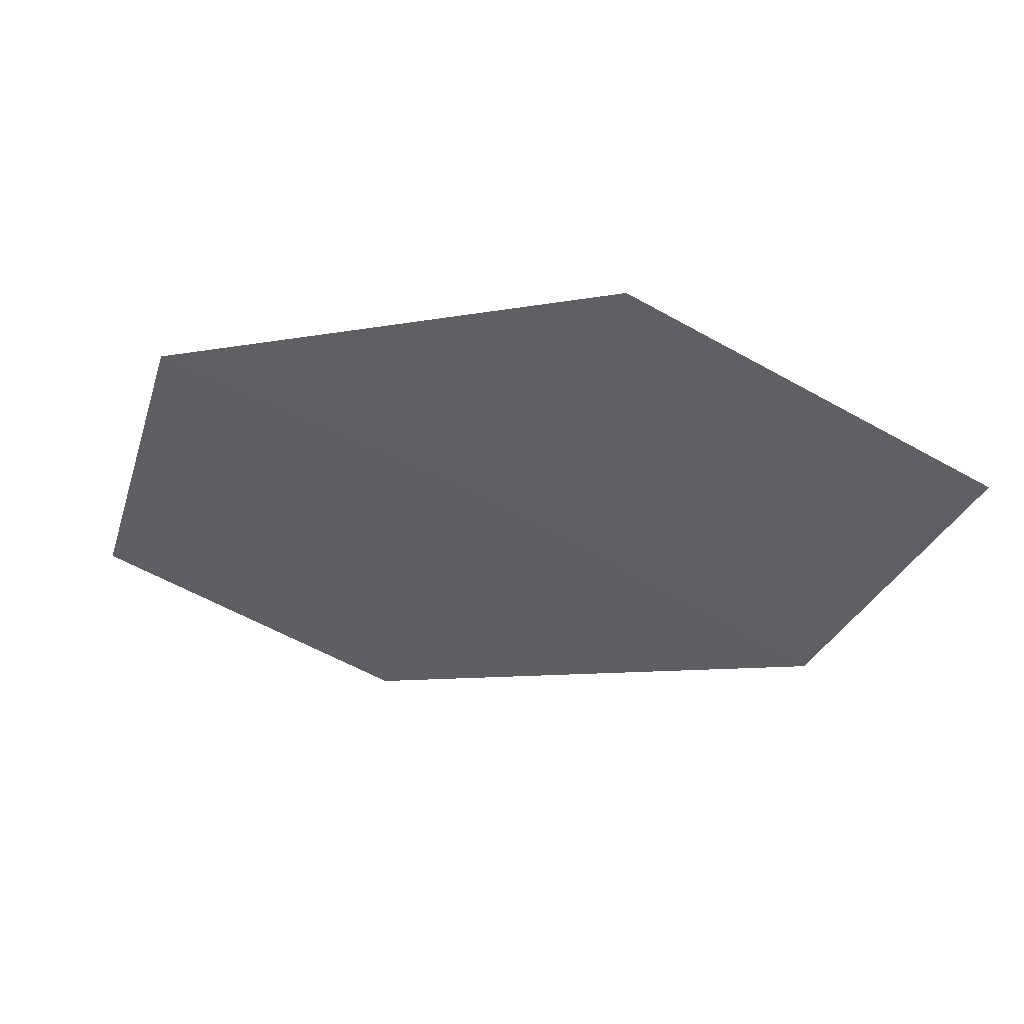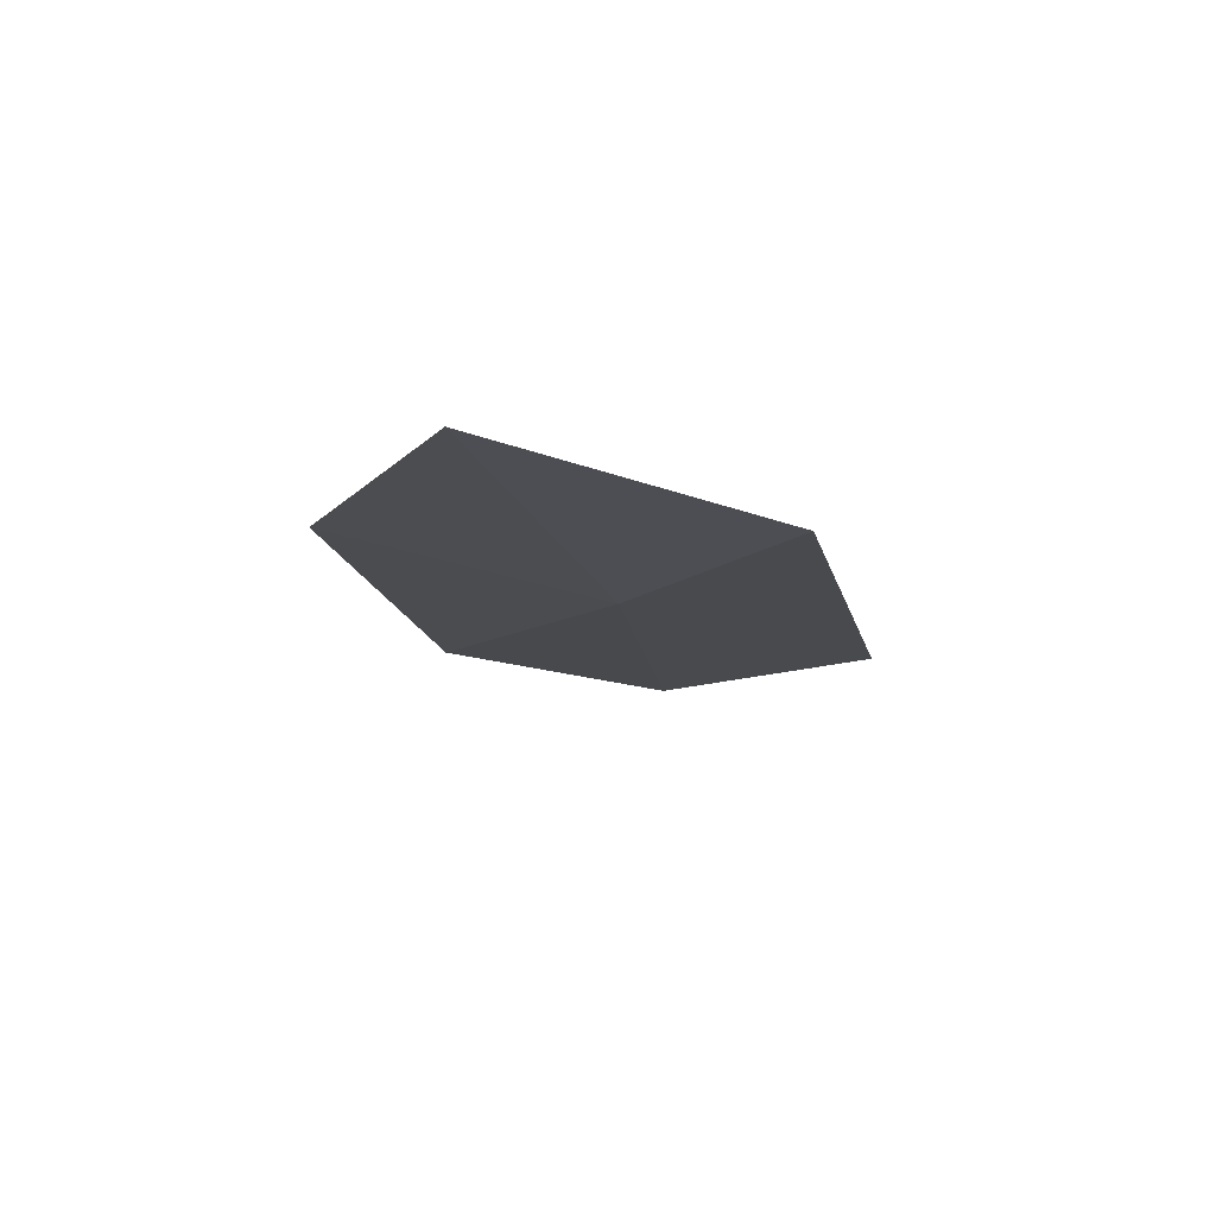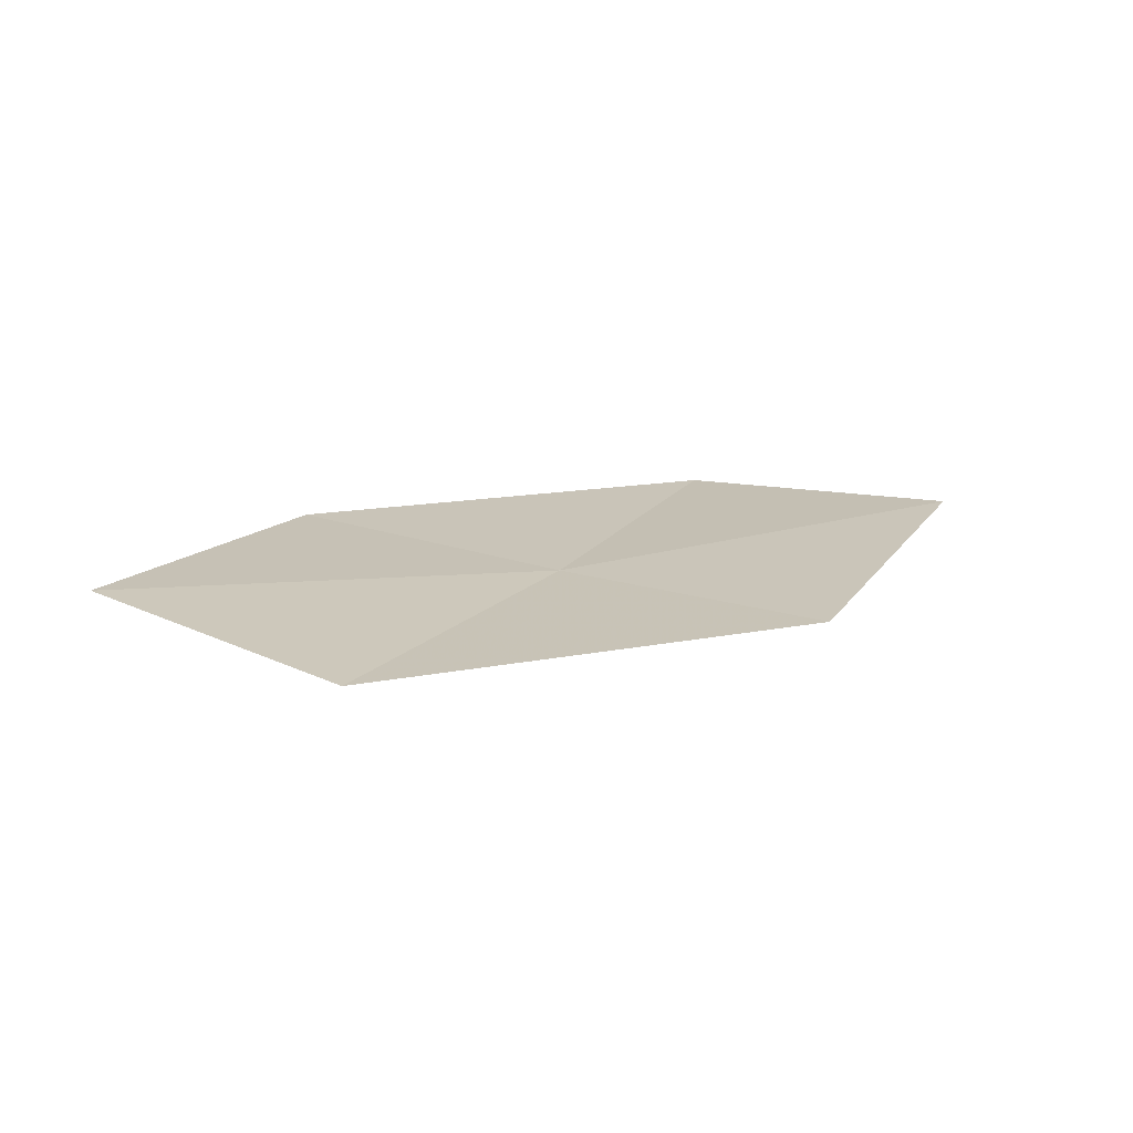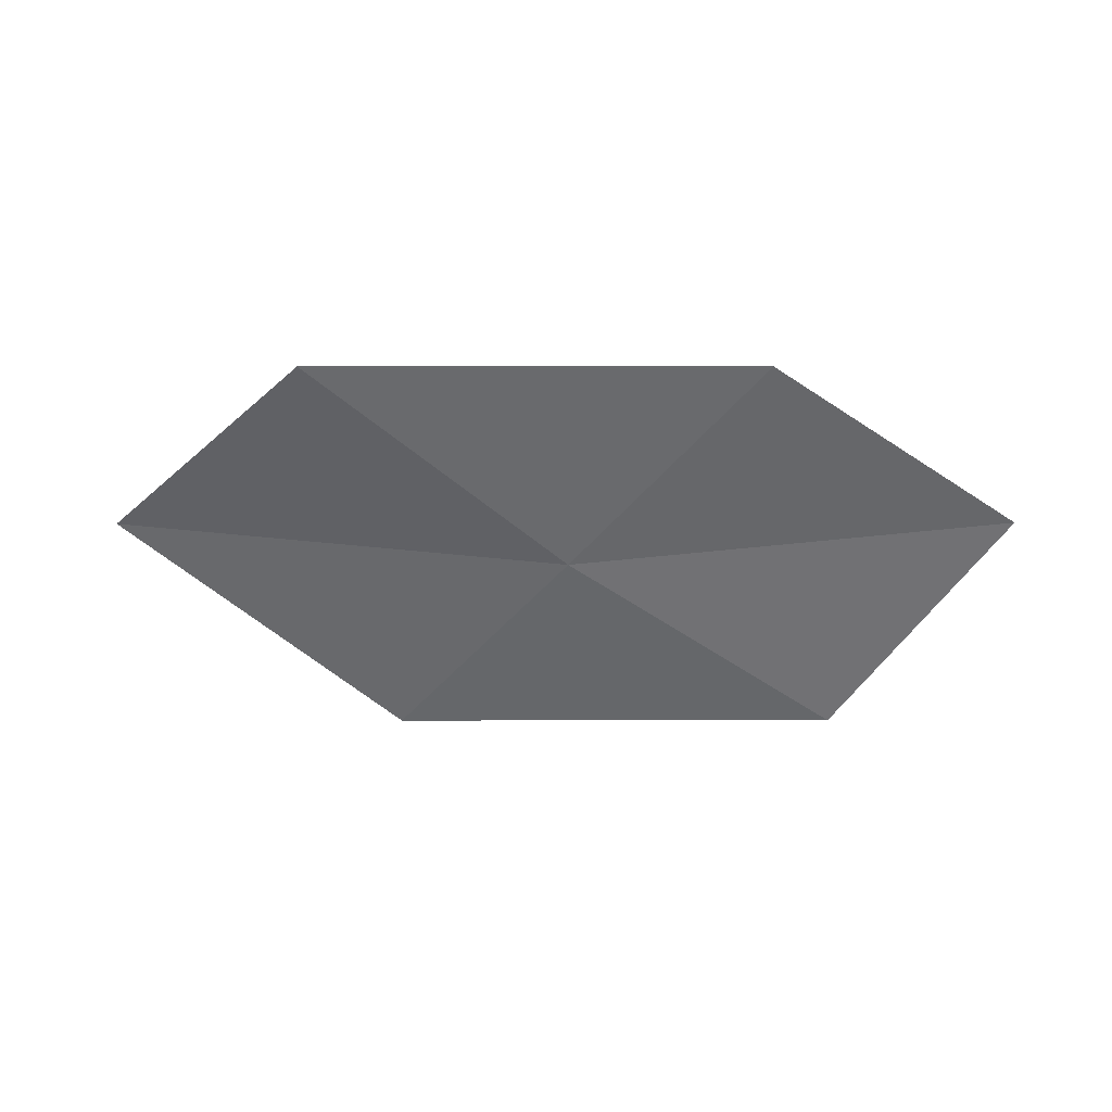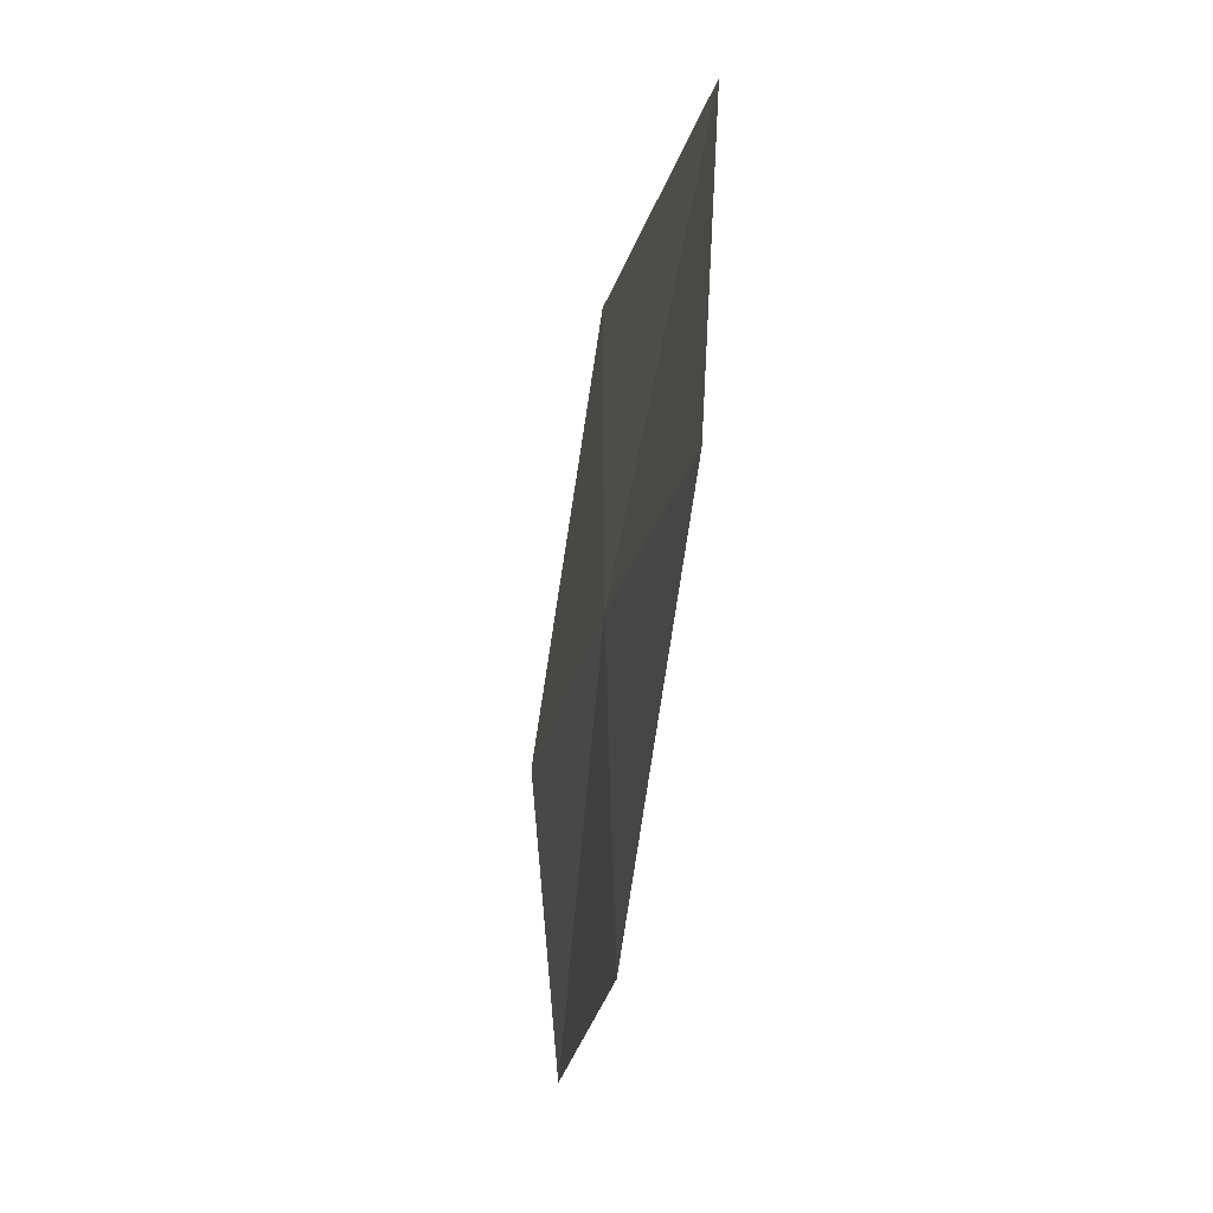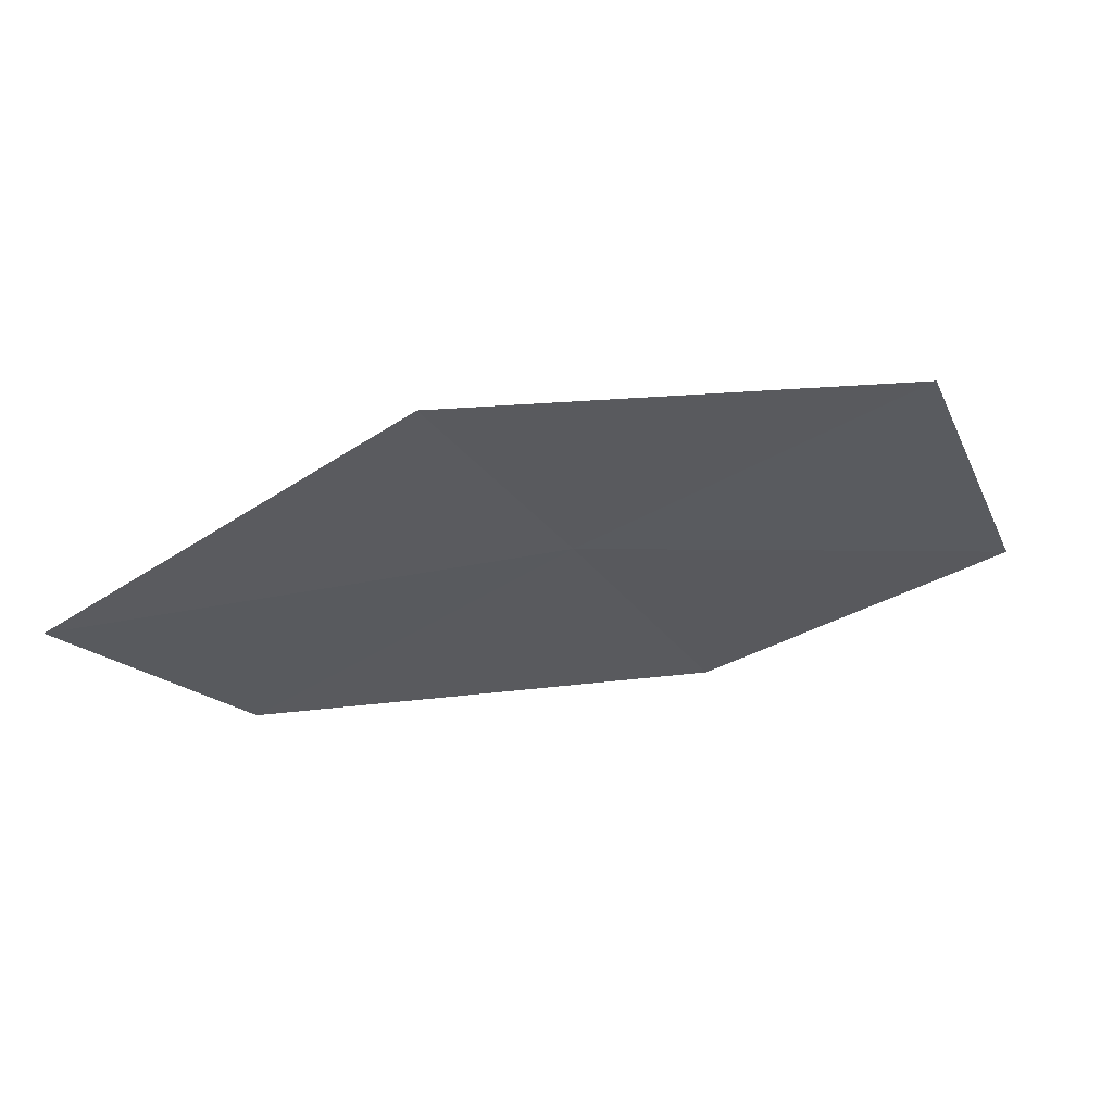
<metadata>
{"format":"obj","ext":"obj","renderer":"f3d","projection":"perspective","resolution":1024,"background":"white","views":[{"elev":35.5,"azim":-164.8,"up":"+Y"},{"elev":-15.9,"azim":86.5,"up":"+Z"},{"elev":13.3,"azim":144.1,"up":"+Z"},{"elev":-46.3,"azim":-13.8,"up":"+Z"},{"elev":-48.3,"azim":-96.9,"up":"+Y"},{"elev":63.5,"azim":-11.5,"up":"+Y"}]}
</metadata>
<code>
v -8.324 17.59 9.681
v -6.521 18.32 9.507
v -5.943 16.72 9.737
v -7.585 16.04 9.826
v -9.014 19.03 9.589
v -10.04 16.67 9.855
v -10.87 18.04 9.843
f 1 3 2
f 1 4 3
f 1 2 5
f 1 6 4
f 1 5 7
f 1 7 6

</code>
